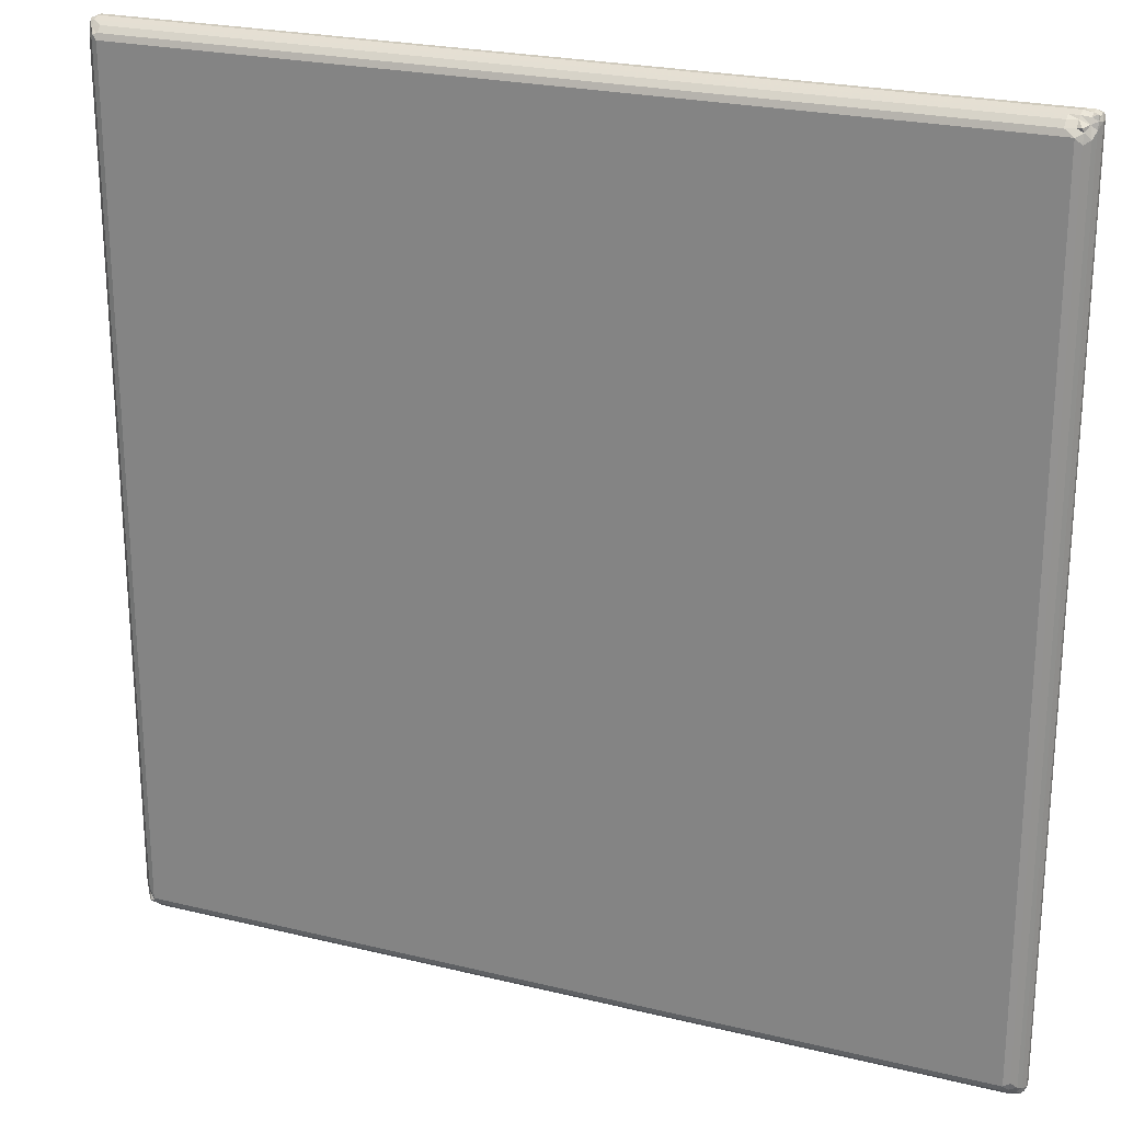
<metadata>
{"format":"obj","ext":"obj","renderer":"f3d","projection":"perspective","resolution":1024,"background":"white","views":[{"elev":23.6,"azim":-157.7,"up":"+Y"}]}
</metadata>
<code>
v -0.4993 -0.5127 -0.01274
v -0.5003 -0.5047 -0.01456
v -0.5035 -0.5081 -0.007267
v -0.5009 -0.5143 -0.005444
v -0.4947 -0.5169 -0.007268
v -0.4913 -0.5137 -0.01456
v -0.4959 -0.5093 -0.01779
v -0.4972 -0.5013 -0.02103
v -0.4879 -0.5106 -0.02103
v -0.4894 -0.5028 -0.02608
v -0.4909 -0.4943 -0.02749
v -0.4809 -0.5043 -0.0275
v -0.4842 -0.4976 -0.03032
v -0.4909 -0.1057 -0.02749
v -0.5035 0.01773 -0.007267
v -0.4842 -0.2138 -0.03032
v -0.5003 -0.08299 -0.01456
v -0.4972 -0.05097 -0.02103
v -0.4842 0.04409 -0.03032
v -0.0182 -0.2091 -0.03032
v 0.01046 -0.5043 -0.02749
v 0.09115 -0.5169 -0.007267
v -0.001115 -0.5137 -0.01456
v -0.06376 -0.5106 -0.02103
v 0.4772 -0.4976 -0.03032
v 0.1642 0.06182 -0.03032
v -0.5035 -0.5081 -0.0008023
v -0.5009 -0.5143 0.002431
v -0.4947 -0.5169 -0.0007994
v -0.4996 -0.513 0.006372
v -0.5009 -0.5081 0.005666
v -0.4947 -0.5081 0.008488
v -0.4947 -0.5143 0.005667
v -0.4774 -0.4848 0.008488
v -0.4054 -0.4542 0.008478
v -0.4818 -0.3557 0.00849
v -0.3594 -0.3629 0.008488
v -0.349 -0.4829 0.008486
v -0.2205 -0.5143 0.005666
v -0.3307 -0.4057 0.008486
v -0.5035 0.0293 -0.0008015
v -0.453 -0.3092 0.008482
v -0.3899 -0.3238 0.008484
v -0.4213 -0.2589 0.008484
v -0.4767 -0.1494 0.00849
v -0.4471 -0.1734 0.008482
v -0.4141 -0.202 0.008485
v -0.3246 -0.3368 0.008481
v -0.3381 -0.271 0.008486
v -0.3398 -0.2212 0.008483
v -0.3402 -0.153 0.008486
v -0.5009 -0.01098 0.005665
v -0.4947 -0.02489 0.008489
v -0.4551 -0.07509 0.008482
v -0.3841 -0.1131 0.008486
v -0.4255 -0.05572 0.008484
v -0.366 -0.01375 0.008487
v -0.3313 -0.04441 0.008485
v -0.1494 -0.5081 0.00849
v -0.2979 -0.4547 0.008482
v -0.2531 -0.4933 0.00849
v -0.2482 -0.4575 0.008485
v -0.2898 -0.3717 0.008485
v -0.2343 -0.3564 0.008487
v 0.1347 -0.5169 -0.0007999
v -0.1524 -0.4426 0.008478
v -0.1271 -0.3588 0.008487
v -0.0717 -0.4679 0.008481
v -0.09908 -0.3994 0.008486
v 0.0501 -0.5143 0.005665
v -0.01301 -0.5081 0.00849
v -0.03883 -0.4438 0.008484
v -0.03081 -0.3501 0.008486
v 0.01099 -0.3715 0.008485
v -0.005556 -0.3553 0.00849
v -0.2608 -0.3221 0.008482
v -0.223 -0.2677 0.008484
v -0.2678 -0.2283 0.008487
v -0.3046 -0.1632 0.008483
v -0.1255 -0.2455 0.008488
v -0.2173 -0.1582 0.008484
v -0.1529 -0.2323 0.008483
v -0.1691 -0.1952 0.008484
v -0.2612 -0.127 0.008486
v -0.2924 -0.08791 0.008485
v -0.3071 0.008546 0.008483
v -0.259 -0.06159 0.008481
v -0.2544 -0.00351 0.008488
v -0.2067 -0.1082 0.008482
v -0.1342 -0.1216 0.008486
v -0.2159 -0.04466 0.008487
v -0.2165 0.01052 0.00848
v -0.1663 -0.08228 0.008484
v -0.1471 -0.0058 0.008485
v -0.1005 -0.2727 0.008485
v -0.06559 -0.3082 0.008485
v -0.08459 -0.1645 0.008481
v -0.01105 -0.2466 0.008487
v 0.02359 -0.2822 0.008481
v -0.0176 -0.1382 0.008488
v -0.05165 -0.1091 0.008484
v -0.1082 -0.05417 0.008485
v -0.05461 -0.04438 0.008481
v -0.08392 0.01398 0.008483
v 0.0005906 -0.09737 0.008483
v -0.01525 0.001667 0.008485
v 0.008902 -0.04464 0.008489
v -0.5003 0.2236 -0.01456
v -0.4909 0.4571 -0.02749
v -0.4842 0.2937 -0.03032
v -0.4972 0.4604 -0.02103
v -0.5035 0.4743 -0.007268
v -0.4842 0.4638 -0.03032
v -0.5003 0.4677 -0.01456
v -0.4909 0.4671 -0.02426
v -0.5006 0.4755 -0.01274
v -0.4943 0.4727 -0.01607
v -0.4996 0.4811 -0.01091
v -0.4944 0.4786 -0.01274
v -0.4947 0.4815 -0.007266
v -0.5009 0.4789 -0.007266
v -0.4894 0.4713 -0.02608
v -0.4842 0.4705 -0.02426
v -0.4842 0.4767 -0.01779
v -0.4845 0.4799 -0.01456
v -0.4848 0.4831 -0.007266
v -0.4739 0.4705 -0.0275
v -0.4739 0.4767 -0.02103
v -0.4739 0.4799 -0.01456
v -0.3233 0.4767 -0.02103
v -0.2931 0.4799 -0.01456
v -0.3142 0.4705 -0.0275
v -0.01773 0.4638 -0.03032
v -0.1095 0.4831 -0.007265
v -0.1093 0.4767 -0.02103
v -0.09166 0.4799 -0.01456
v 0.4877 0.4831 -0.007268
v 0.09671 0.4705 -0.02749
v -0.5009 0.4743 0.005664
v -0.4664 0.08492 0.008489
v -0.4336 0.06282 0.008483
v -0.4009 0.009945 0.008484
v -0.4728 0.1846 0.008489
v -0.4357 0.1343 0.008482
v -0.3411 0.08174 0.008486
v -0.3743 0.113 0.008486
v -0.4113 0.1818 0.008482
v -0.3216 0.1687 0.008485
v -0.4947 0.4743 0.008488
v -0.5035 0.4743 -0.0008006
v -0.4205 0.2145 0.008484
v -0.4228 0.2671 0.008484
v -0.457 0.3131 0.008487
v -0.3504 0.2262 0.008487
v -0.4154 0.3756 0.008484
v -0.3828 0.3478 0.008486
v -0.3493 0.3403 0.008486
v -0.4703 0.4429 0.008488
v -0.4541 0.3942 0.008484
v -0.4947 0.4831 -0.0007984
v -0.5009 0.4805 -0.0008008
v -0.4978 0.4805 0.005666
v -0.5016 0.4792 0.004257
v -0.4848 0.4831 -0.0008007
v -0.3504 0.454 0.008487
v -0.2883 0.06904 0.00848
v -0.2945 0.1165 0.008483
v -0.243 0.1282 0.008484
v -0.2305 0.08027 0.008487
v -0.185 0.04601 0.008485
v -0.2199 0.1848 0.008486
v -0.1632 0.1344 0.008484
v -0.1282 0.1 0.008485
v -0.2475 0.2249 0.008485
v -0.3185 0.296 0.008482
v -0.249 0.325 0.008487
v -0.215 0.3033 0.008484
v -0.1547 0.2197 0.008486
v -0.1812 0.2663 0.008485
v -0.1949 0.3788 0.008483
v -0.1482 0.3463 0.008486
v -0.1047 0.06291 0.008488
v -0.04458 0.05945 0.00848
v -0.03616 0.1089 0.008486
v -0.09856 0.1527 0.008483
v 0.02171 0.08386 0.008484
v -0.03645 0.1849 0.008481
v -0.008015 0.1434 0.008482
v -0.1085 0.1976 0.008486
v -0.1184 0.2447 0.008483
v -0.1185 0.3378 0.008487
v -0.06824 0.2888 0.008483
v -0.03714 0.2397 0.008488
v 0.0219 0.1803 0.008486
v 0.02788 0.235 0.008481
v -0.01348 0.3469 0.008483
v 0.01257 0.2887 0.008485
v -0.003467 0.334 0.008488
v -0.2242 0.4347 0.008485
v -0.2365 0.4605 0.00849
v 0.04051 0.4743 0.008487
v 0.05995 0.4805 0.005665
v -0.1206 0.4568 0.008488
v -0.0109 0.4486 0.008487
v 0.4877 0.4831 -0.0008004
v 0.2461 -0.5106 -0.02102
v 0.4811 -0.5137 -0.01456
v 0.4877 -0.5169 -0.007266
v 0.4705 -0.5043 -0.02749
v 0.4738 -0.5106 -0.02102
v 0.4805 -0.5043 -0.02426
v 0.4905 -0.514 -0.01274
v 0.4861 -0.5077 -0.01607
v 0.4847 -0.5028 -0.02608
v 0.4901 -0.4976 -0.01779
v 0.4839 -0.4976 -0.02426
v 0.4945 -0.513 -0.01091
v 0.4939 -0.5143 -0.007267
v 0.4965 -0.5081 -0.007269
v 0.4936 -0.5078 -0.01274
v 0.4965 -0.4982 -0.00727
v 0.4933 -0.4979 -0.01456
v 0.4901 -0.4873 -0.02102
v 0.4839 -0.4873 -0.0275
v 0.4933 -0.4873 -0.01456
v 0.4839 -0.338 -0.0275
v 0.4901 -0.1047 -0.02103
v 0.4933 -0.09529 -0.01456
v 0.4965 -0.0934 -0.00727
v 0.4772 0.1363 -0.03032
v 0.4839 0.1788 -0.02749
v 0.4901 0.18 -0.02103
v 0.09842 -0.475 0.008487
v 0.04925 -0.4236 0.008485
v 0.1077 -0.3628 0.008486
v 0.3043 -0.5081 0.008488
v 0.2101 -0.4848 0.008489
v 0.1932 -0.4567 0.008483
v 0.147 -0.4065 0.008484
v 0.2205 -0.3628 0.008488
v 0.2574 -0.3732 0.008484
v 0.2862 -0.4463 0.008484
v 0.4877 -0.5143 0.005665
v 0.3497 -0.429 0.008484
v 0.3792 -0.4632 0.008481
v 0.313 -0.3467 0.008487
v 0.3475 -0.3753 0.008486
v 0.1019 -0.2512 0.008486
v 0.07698 -0.1159 0.008485
v 0.1072 -0.1356 0.008487
v 0.1378 -0.2825 0.008484
v 0.1996 -0.3299 0.008484
v 0.1465 -0.1751 0.008484
v 0.1881 -0.219 0.008484
v 0.2203 -0.2487 0.008486
v 0.05388 -0.04083 0.008483
v 0.1047 0.007471 0.008484
v 0.1269 -0.04378 0.008485
v 0.2087 -0.1227 0.008486
v 0.1631 -0.0828 0.008485
v 0.2095 -0.01069 0.008486
v 0.2533 -0.2923 0.008486
v 0.2515 -0.1855 0.008485
v 0.3079 -0.2481 0.008485
v 0.3611 -0.2722 0.008484
v 0.3218 -0.2105 0.008483
v 0.3758 -0.2063 0.008483
v 0.2708 -0.1302 0.008483
v 0.2531 -0.05055 0.008488
v 0.2917 -0.009594 0.008484
v 0.3559 -0.1408 0.008486
v 0.3376 -0.08135 0.008483
v 0.2923 -0.066 0.008483
v 0.3582 -0.0411 0.008486
v 0.4877 -0.5169 -0.0007992
v 0.4877 -0.5081 0.008487
v 0.4664 -0.4789 0.008489
v 0.4367 -0.4362 0.008481
v 0.4044 -0.3279 0.008484
v 0.4697 -0.3576 0.008489
v 0.4939 -0.5143 -0.0008024
v 0.4965 -0.5081 -0.0008034
v 0.4926 -0.515 0.004255
v 0.4939 -0.5112 0.005665
v 0.4877 -0.009952 0.008489
v 0.4203 -0.2343 0.008487
v 0.474 -0.2374 0.008489
v 0.4383 -0.1769 0.008479
v 0.4939 -0.02967 0.005664
v 0.415 -0.1303 0.008485
v 0.4053 -0.08641 0.008485
v 0.3808 0.01213 0.008482
v 0.4224 -0.004456 0.008487
v 0.4722 -0.1197 0.008489
v 0.3187 0.4638 -0.03032
v 0.4772 0.4638 -0.03032
v 0.07393 0.4767 -0.02103
v 0.1076 0.4799 -0.01456
v 0.1383 0.4767 -0.02103
v 0.2636 0.4767 -0.02103
v 0.2581 0.4705 -0.02749
v 0.2672 0.4799 -0.01455
v 0.3631 0.4705 -0.02749
v 0.3455 0.4767 -0.02103
v 0.3735 0.4799 -0.01456
v 0.4965 0.4743 -0.007269
v 0.4933 0.474 -0.01456
v 0.4074 0.4767 -0.02103
v 0.4839 0.4638 -0.02749
v 0.4901 0.4641 -0.02103
v 0.4772 0.4705 -0.02749
v 0.4775 0.4767 -0.02103
v 0.4874 0.4799 -0.01456
v 0.4873 0.4739 -0.02092
v 0.4824 0.469 -0.0282
v 0.4939 0.4805 -0.009093
v 0.4922 0.4788 -0.01365
v 0.0517 0.02093 0.008484
v 0.0732 0.1325 0.008485
v 0.1142 0.09408 0.008487
v 0.0735 0.1843 0.00848
v 0.1463 0.04819 0.008484
v 0.2053 0.03911 0.008481
v 0.1311 0.1319 0.00848
v 0.1767 0.1159 0.008485
v 0.08937 0.233 0.008485
v 0.1092 0.3309 0.008486
v 0.141 0.1904 0.008483
v 0.142 0.2777 0.008483
v 0.1905 0.2411 0.008486
v 0.2011 0.3378 0.008486
v 0.2393 0.0784 0.008487
v 0.2792 0.0424 0.008484
v 0.2278 0.1315 0.008482
v 0.2658 0.1605 0.008485
v 0.2378 0.206 0.008485
v 0.3488 0.03276 0.008484
v 0.3556 0.08798 0.008487
v 0.3136 0.1188 0.008487
v 0.3666 0.1309 0.00848
v 0.3526 0.1988 0.008485
v 0.3004 0.2326 0.008485
v 0.2508 0.3005 0.008485
v 0.2646 0.374 0.008483
v 0.3397 0.262 0.008483
v 0.3294 0.3411 0.008487
v 0.107 0.4403 0.008488
v 0.1619 0.3848 0.008485
v 0.1511 0.4373 0.008484
v 0.2094 0.3863 0.008481
v 0.2421 0.4397 0.008485
v 0.3414 0.4743 0.008489
v 0.4845 0.4805 0.005665
v 0.338 0.4022 0.008484
v 0.4283 0.06023 0.008479
v 0.4258 0.1154 0.008485
v 0.3955 0.1685 0.008484
v 0.4689 0.1062 0.008489
v 0.4876 0.4743 0.008488
v 0.4965 0.4743 -0.0008024
v 0.3942 0.2552 0.008485
v 0.465 0.2305 0.008488
v 0.3889 0.3089 0.008483
v 0.4394 0.2671 0.008481
v 0.4571 0.3424 0.008488
v 0.4004 0.3783 0.008485
v 0.4108 0.4254 0.00848
v 0.4939 0.4711 0.005662
v 0.4939 0.4805 -0.004035
v 0.4926 0.4792 0.004254
f 1 3 2
f 1 4 3
f 1 5 4
f 1 6 5
f 1 7 6
f 1 2 7
f 2 8 7
f 6 7 9
f 10 8 11
f 10 7 8
f 10 9 7
f 10 12 9
f 10 13 12
f 10 11 13
f 11 8 14
f 11 14 13
f 2 3 15
f 14 16 13
f 2 15 17
f 2 17 8
f 17 18 8
f 14 8 18
f 14 19 16
f 16 19 20
f 12 21 9
f 12 13 21
f 6 22 5
f 6 23 22
f 6 24 23
f 6 9 24
f 21 24 9
f 13 20 25
f 13 16 20
f 4 27 3
f 4 28 27
f 4 29 28
f 4 5 29
f 30 32 31
f 30 33 32
f 28 31 27
f 28 30 31
f 28 33 30
f 28 29 33
f 3 27 15
f 32 34 36
f 36 34 37
f 32 38 34
f 34 38 35
f 33 39 32
f 29 39 33
f 34 35 37
f 38 40 35
f 35 40 37
f 15 27 41
f 27 31 41
f 36 43 42
f 32 36 45
f 36 42 44
f 36 44 46
f 36 46 45
f 36 37 43
f 42 43 44
f 37 48 43
f 43 49 44
f 44 47 46
f 44 50 47
f 44 49 50
f 31 53 52
f 31 32 53
f 41 31 52
f 32 45 53
f 45 55 54
f 53 45 54
f 54 56 53
f 46 55 45
f 47 51 46
f 47 50 51
f 46 51 55
f 54 55 56
f 56 57 53
f 55 58 56
f 56 58 57
f 39 59 32
f 32 59 38
f 38 61 60
f 38 60 40
f 59 61 38
f 61 62 60
f 40 63 48
f 40 60 63
f 60 64 63
f 60 62 64
f 5 65 29
f 29 65 39
f 5 22 65
f 61 67 62
f 64 62 67
f 61 59 66
f 59 68 66
f 66 68 69
f 61 66 67
f 66 69 67
f 39 70 59
f 65 70 39
f 59 71 68
f 70 71 59
f 68 71 72
f 68 72 69
f 71 74 72
f 69 72 75
f 69 75 73
f 72 74 75
f 40 48 37
f 43 48 49
f 48 63 76
f 48 76 49
f 49 78 50
f 50 79 51
f 76 77 49
f 49 77 78
f 63 64 76
f 76 64 77
f 64 80 77
f 78 77 81
f 77 82 81
f 82 83 81
f 51 79 84
f 51 84 85
f 50 78 79
f 79 78 84
f 55 51 58
f 51 85 58
f 57 58 86
f 85 87 58
f 58 87 88
f 78 81 84
f 84 81 89
f 81 90 89
f 85 84 87
f 84 89 87
f 87 92 88
f 87 91 92
f 87 89 91
f 89 93 91
f 64 67 80
f 67 96 95
f 67 95 80
f 77 80 82
f 69 73 67
f 67 73 96
f 96 73 98
f 73 99 98
f 96 98 95
f 95 98 80
f 98 100 80
f 83 90 81
f 83 82 90
f 82 80 90
f 90 80 97
f 90 101 102
f 89 90 93
f 91 102 94
f 93 102 91
f 93 90 102
f 94 102 104
f 97 80 100
f 97 101 90
f 97 100 101
f 101 100 105
f 102 101 103
f 102 103 104
f 101 105 103
f 105 107 103
f 103 107 106
f 17 15 108
f 17 108 18
f 14 18 109
f 14 109 19
f 109 110 19
f 108 111 18
f 109 18 111
f 108 15 112
f 110 113 19
f 108 112 114
f 108 114 111
f 109 113 110
f 109 111 115
f 109 115 113
f 114 112 116
f 114 117 111
f 114 116 117
f 118 120 119
f 118 121 120
f 116 121 118
f 116 112 121
f 116 119 117
f 116 118 119
f 122 124 123
f 122 117 124
f 115 117 122
f 115 111 117
f 115 123 113
f 115 122 123
f 119 126 125
f 119 120 126
f 117 125 124
f 117 119 125
f 123 128 127
f 123 124 128
f 113 123 127
f 125 126 129
f 124 129 128
f 124 125 129
f 127 128 130
f 128 129 130
f 129 126 131
f 130 129 131
f 127 130 132
f 113 127 132
f 19 113 133
f 20 19 26
f 19 133 26
f 131 126 134
f 113 132 133
f 132 130 135
f 130 131 135
f 131 134 136
f 135 131 136
f 136 134 137
f 132 135 138
f 133 132 138
f 52 53 139
f 41 52 139
f 53 142 141
f 53 141 140
f 53 140 143
f 140 144 143
f 53 57 142
f 57 86 145
f 142 57 141
f 141 57 145
f 140 141 144
f 141 146 144
f 141 145 146
f 144 146 147
f 139 53 149
f 53 143 149
f 15 150 112
f 15 41 150
f 41 139 150
f 144 147 143
f 143 147 151
f 143 151 152
f 143 153 149
f 153 143 152
f 147 146 154
f 147 154 151
f 146 148 154
f 151 154 152
f 153 156 155
f 152 154 157
f 152 157 153
f 153 157 156
f 149 153 158
f 158 153 159
f 121 160 120
f 121 161 160
f 112 161 121
f 112 150 161
f 161 162 160
f 161 163 162
f 139 162 163
f 139 149 162
f 150 163 161
f 150 139 163
f 120 164 126
f 120 160 164
f 160 162 164
f 153 155 159
f 155 156 165
f 156 157 165
f 159 155 158
f 158 165 149
f 155 165 158
f 86 166 145
f 58 88 86
f 145 166 167
f 146 145 148
f 145 167 148
f 166 168 167
f 167 168 148
f 86 88 166
f 166 88 169
f 88 92 169
f 92 91 94
f 92 94 170
f 92 170 169
f 166 169 168
f 169 172 168
f 169 173 172
f 168 172 171
f 148 174 154
f 154 176 175
f 157 154 175
f 175 176 157
f 174 176 154
f 148 168 174
f 168 171 174
f 174 171 178
f 174 179 177
f 174 178 179
f 174 177 176
f 176 177 180
f 170 94 173
f 94 104 182
f 94 182 173
f 170 173 169
f 182 183 173
f 172 173 185
f 173 184 185
f 103 106 104
f 104 183 182
f 106 183 104
f 183 106 186
f 173 183 184
f 185 184 187
f 183 186 184
f 184 188 187
f 172 178 171
f 172 189 178
f 178 190 179
f 172 185 189
f 178 189 190
f 179 190 191
f 179 191 177
f 177 191 181
f 190 192 191
f 185 187 189
f 189 193 190
f 188 194 187
f 189 187 193
f 187 194 195
f 193 187 195
f 190 193 192
f 192 193 197
f 192 197 198
f 192 198 191
f 191 198 196
f 176 199 157
f 157 199 200
f 165 201 149
f 149 201 162
f 165 200 201
f 126 164 134
f 157 200 165
f 176 180 199
f 177 181 180
f 164 162 202
f 201 202 162
f 181 191 203
f 191 204 203
f 199 203 200
f 180 203 199
f 180 181 203
f 200 203 201
f 134 164 205
f 164 202 205
f 191 196 204
f 203 204 201
f 134 205 137
f 23 24 206
f 21 206 24
f 23 207 22
f 23 206 207
f 21 13 25
f 207 208 22
f 21 209 206
f 21 25 209
f 207 206 210
f 209 210 206
f 209 211 210
f 209 25 211
f 207 212 208
f 207 213 212
f 207 210 213
f 214 215 213
f 214 216 215
f 211 213 210
f 211 214 213
f 211 216 214
f 211 25 216
f 217 219 218
f 217 220 219
f 212 218 208
f 212 217 218
f 212 220 217
f 212 213 220
f 220 221 219
f 220 222 221
f 213 222 220
f 213 215 222
f 216 223 215
f 216 224 223
f 25 224 216
f 222 225 221
f 215 225 222
f 215 223 225
f 224 226 223
f 25 226 224
f 20 26 25
f 226 227 223
f 223 227 225
f 225 228 221
f 227 228 225
f 228 229 221
f 25 230 226
f 226 231 227
f 230 231 226
f 25 26 230
f 231 232 227
f 227 232 228
f 71 234 74
f 71 233 234
f 234 235 74
f 71 236 233
f 70 236 71
f 236 237 233
f 233 237 238
f 233 238 239
f 233 239 235
f 234 233 235
f 237 242 241
f 238 240 239
f 238 237 241
f 238 241 240
f 70 243 236
f 65 243 70
f 236 242 237
f 22 208 65
f 236 244 242
f 236 245 244
f 242 247 241
f 242 244 247
f 241 247 246
f 73 75 99
f 74 248 75
f 74 235 248
f 75 248 99
f 98 249 100
f 98 250 249
f 98 99 248
f 98 248 250
f 235 251 248
f 235 240 251
f 239 240 235
f 240 252 251
f 248 253 250
f 251 254 248
f 251 255 254
f 248 254 253
f 100 249 105
f 105 256 107
f 105 249 256
f 253 259 250
f 250 260 258
f 250 259 260
f 250 258 249
f 249 258 256
f 256 258 257
f 252 255 251
f 240 241 252
f 252 262 255
f 252 241 262
f 254 255 263
f 255 264 263
f 241 246 262
f 246 247 265
f 262 246 264
f 246 265 264
f 262 264 255
f 264 266 263
f 264 267 266
f 253 254 259
f 254 263 259
f 263 268 259
f 259 261 260
f 260 261 258
f 259 268 269
f 259 269 261
f 269 270 261
f 268 263 271
f 263 266 271
f 268 271 272
f 268 273 269
f 269 273 270
f 268 272 273
f 273 272 274
f 273 274 270
f 208 275 65
f 65 275 243
f 243 276 236
f 276 245 236
f 245 276 277
f 245 277 278
f 245 278 244
f 244 278 247
f 247 280 279
f 278 280 247
f 218 282 281
f 218 219 282
f 208 281 275
f 208 218 281
f 281 284 283
f 281 282 284
f 243 284 276
f 243 283 284
f 275 283 243
f 275 281 283
f 219 221 282
f 278 277 280
f 277 276 280
f 280 276 285
f 276 284 285
f 247 279 265
f 264 265 267
f 265 286 267
f 279 287 265
f 265 287 286
f 267 286 288
f 279 280 287
f 282 289 284
f 285 284 289
f 280 285 287
f 286 287 288
f 221 229 282
f 266 267 271
f 267 288 271
f 271 288 290
f 271 290 272
f 290 291 272
f 272 291 274
f 274 285 293
f 288 287 294
f 290 288 294
f 290 294 291
f 287 285 294
f 291 294 274
f 274 294 285
f 26 296 230
f 26 295 296
f 138 135 297
f 135 136 297
f 136 137 298
f 297 136 298
f 26 133 295
f 138 297 299
f 297 298 299
f 138 299 300
f 299 298 300
f 138 300 301
f 133 138 301
f 298 137 302
f 300 298 302
f 133 301 295
f 301 304 303
f 301 300 304
f 295 301 303
f 300 302 304
f 302 137 305
f 304 302 305
f 228 306 229
f 230 296 231
f 228 307 306
f 232 307 228
f 303 304 308
f 304 305 308
f 231 309 232
f 296 309 231
f 309 310 232
f 232 310 307
f 303 308 311
f 295 303 311
f 311 308 312
f 308 305 312
f 295 311 296
f 305 137 313
f 312 305 313
f 309 314 310
f 309 315 314
f 311 314 315
f 311 312 314
f 296 315 309
f 296 311 315
f 312 313 314
f 310 314 307
f 307 316 306
f 307 317 316
f 313 316 317
f 313 137 316
f 314 317 307
f 314 313 317
f 106 107 318
f 106 318 186
f 107 256 318
f 256 257 318
f 184 186 188
f 186 319 188
f 188 319 194
f 318 320 186
f 318 257 320
f 186 320 319
f 257 322 320
f 258 261 257
f 257 261 322
f 319 320 324
f 324 320 325
f 322 323 325
f 322 325 320
f 194 321 195
f 194 319 321
f 321 326 195
f 195 197 193
f 195 326 197
f 197 326 327
f 197 327 198
f 319 328 321
f 319 324 328
f 321 328 326
f 324 325 328
f 326 328 329
f 328 330 329
f 326 329 327
f 329 331 327
f 261 323 322
f 261 270 332
f 332 270 333
f 261 332 323
f 323 332 325
f 332 334 325
f 334 335 336
f 270 274 337
f 270 337 333
f 333 337 338
f 332 339 334
f 334 339 335
f 333 338 332
f 332 338 339
f 338 340 339
f 339 340 341
f 325 334 328
f 328 334 336
f 328 336 330
f 330 343 329
f 329 343 331
f 330 336 343
f 336 342 343
f 331 343 344
f 335 339 341
f 335 341 336
f 336 341 342
f 342 341 345
f 342 345 343
f 345 346 343
f 198 327 347
f 196 347 204
f 196 198 347
f 204 347 201
f 327 348 347
f 331 348 327
f 347 348 349
f 348 350 349
f 347 349 201
f 331 350 348
f 331 344 350
f 350 344 351
f 349 352 201
f 350 351 349
f 349 351 352
f 201 352 202
f 205 202 353
f 352 353 202
f 343 346 344
f 344 346 354
f 344 354 351
f 351 354 352
f 274 292 337
f 274 293 292
f 292 355 337
f 337 355 338
f 292 293 355
f 338 356 340
f 341 340 357
f 338 355 356
f 340 356 357
f 293 285 355
f 355 285 358
f 229 306 282
f 355 358 356
f 356 358 357
f 358 285 359
f 285 289 359
f 306 360 282
f 282 360 289
f 341 361 345
f 357 362 341
f 341 362 361
f 345 361 363
f 345 363 346
f 361 362 364
f 361 364 363
f 363 365 346
f 357 358 362
f 358 359 362
f 364 362 365
f 364 365 363
f 362 359 365
f 346 365 366
f 346 366 354
f 354 366 367
f 366 365 367
f 354 367 352
f 367 359 352
f 365 359 367
f 360 368 289
f 359 289 368
f 352 359 353
f 306 369 360
f 306 316 369
f 137 369 316
f 137 205 369
f 360 370 368
f 360 369 370
f 205 370 369
f 205 353 370
f 359 370 353
f 359 368 370

</code>
